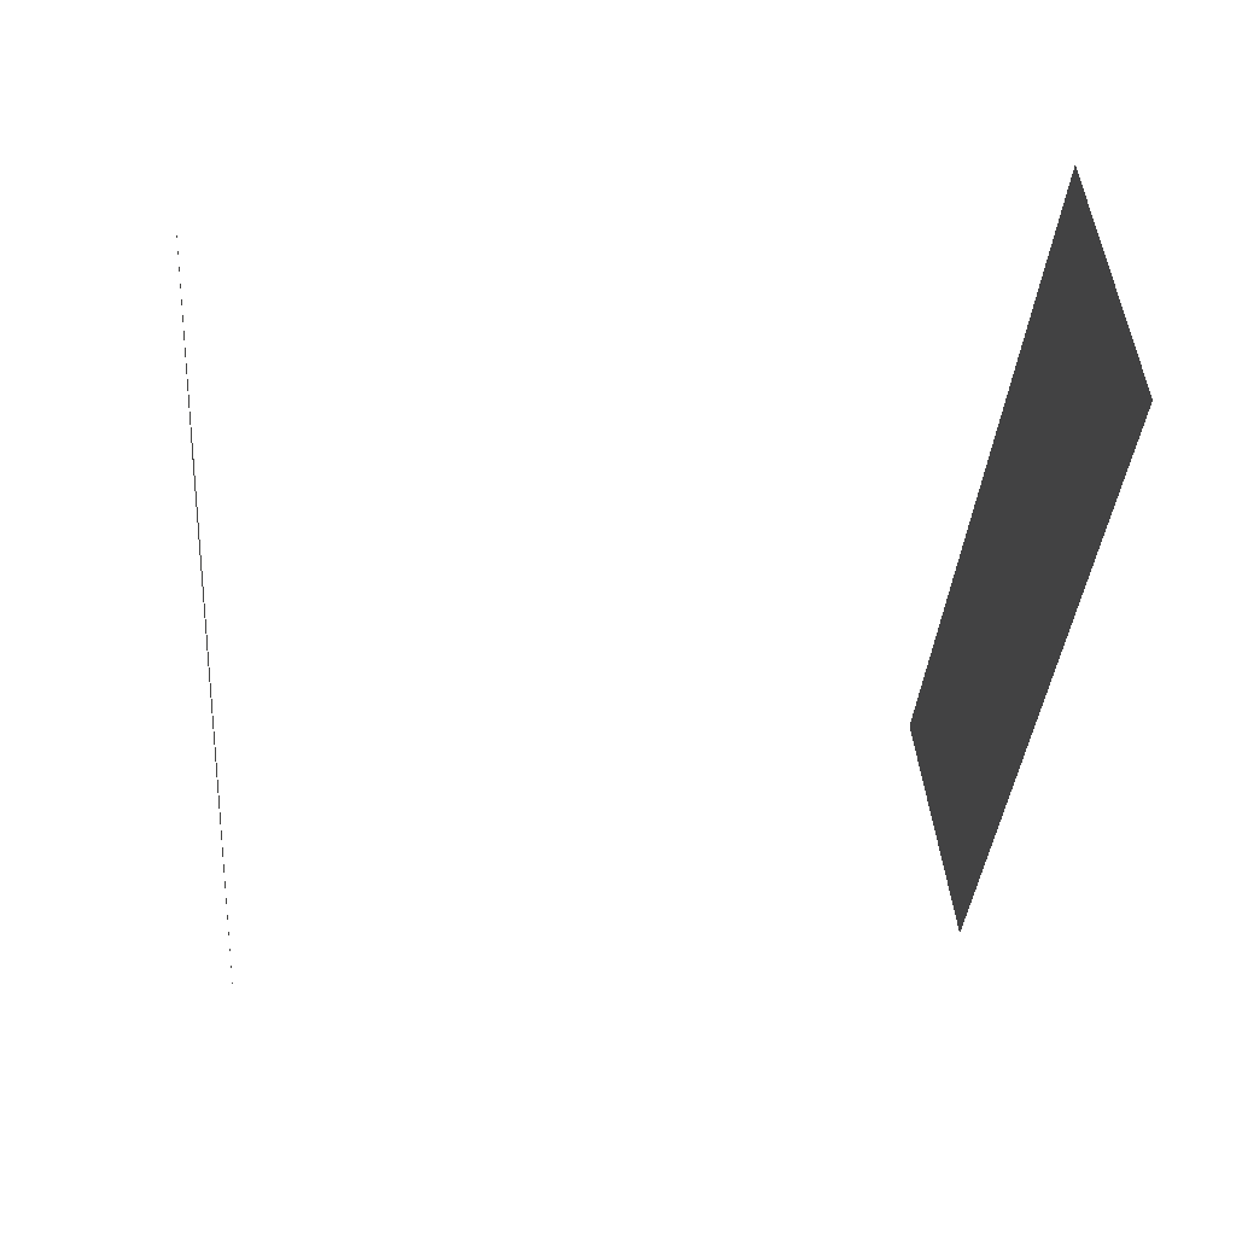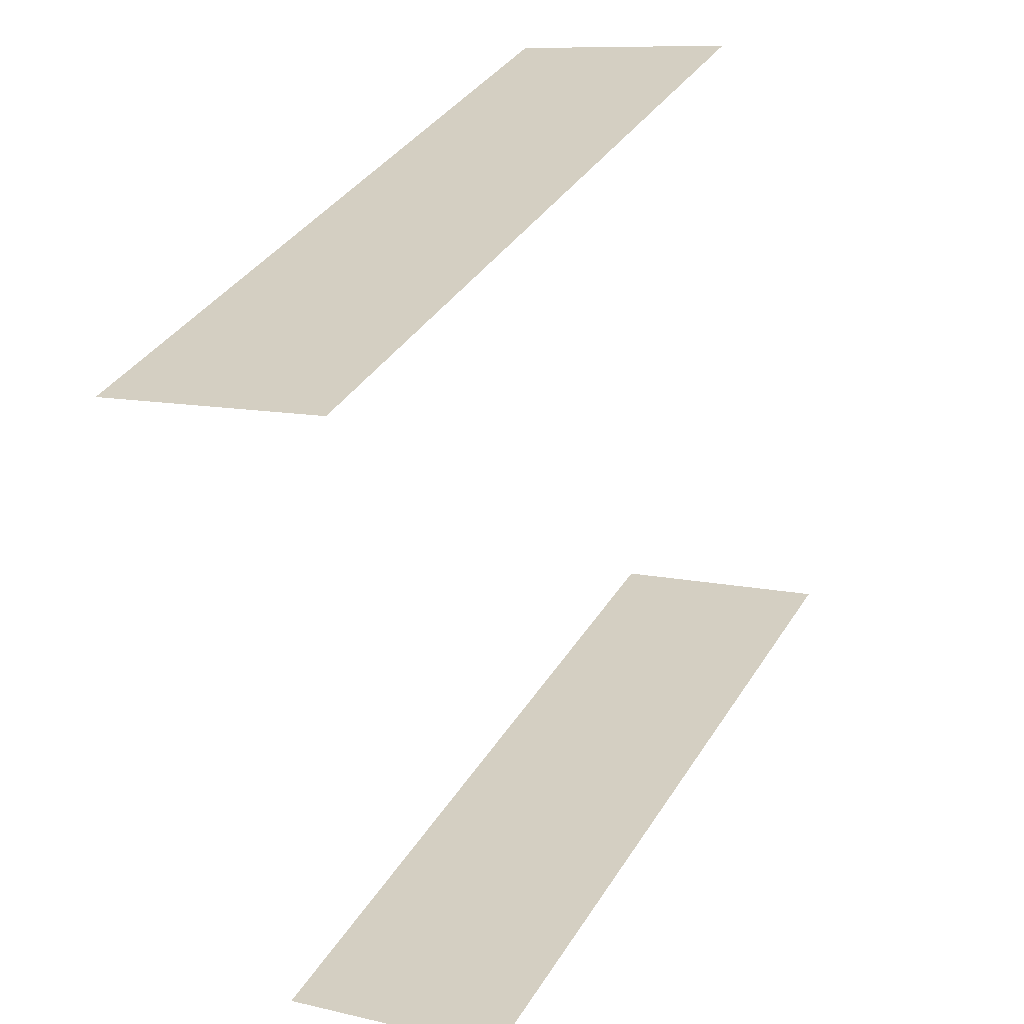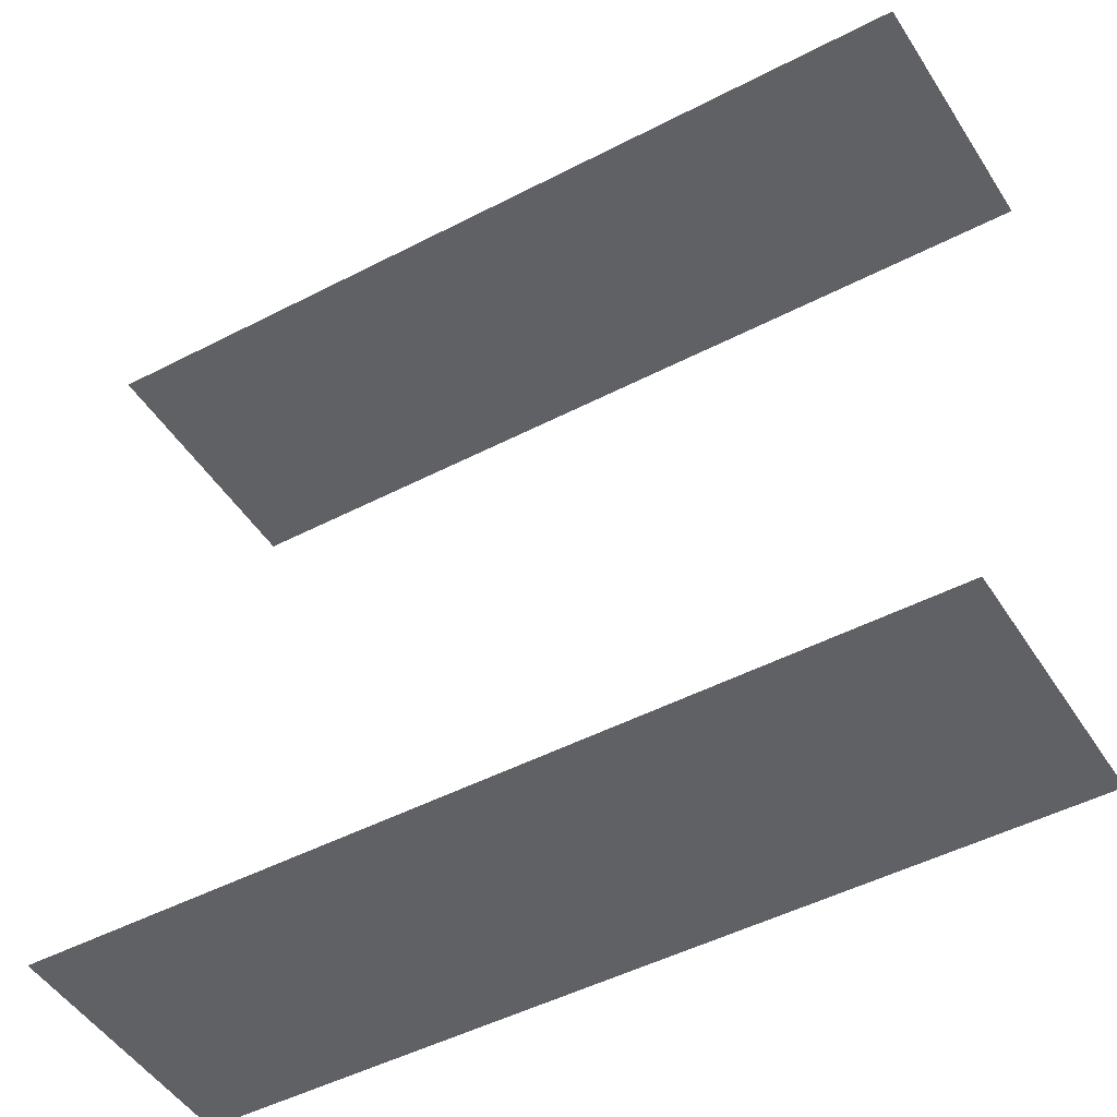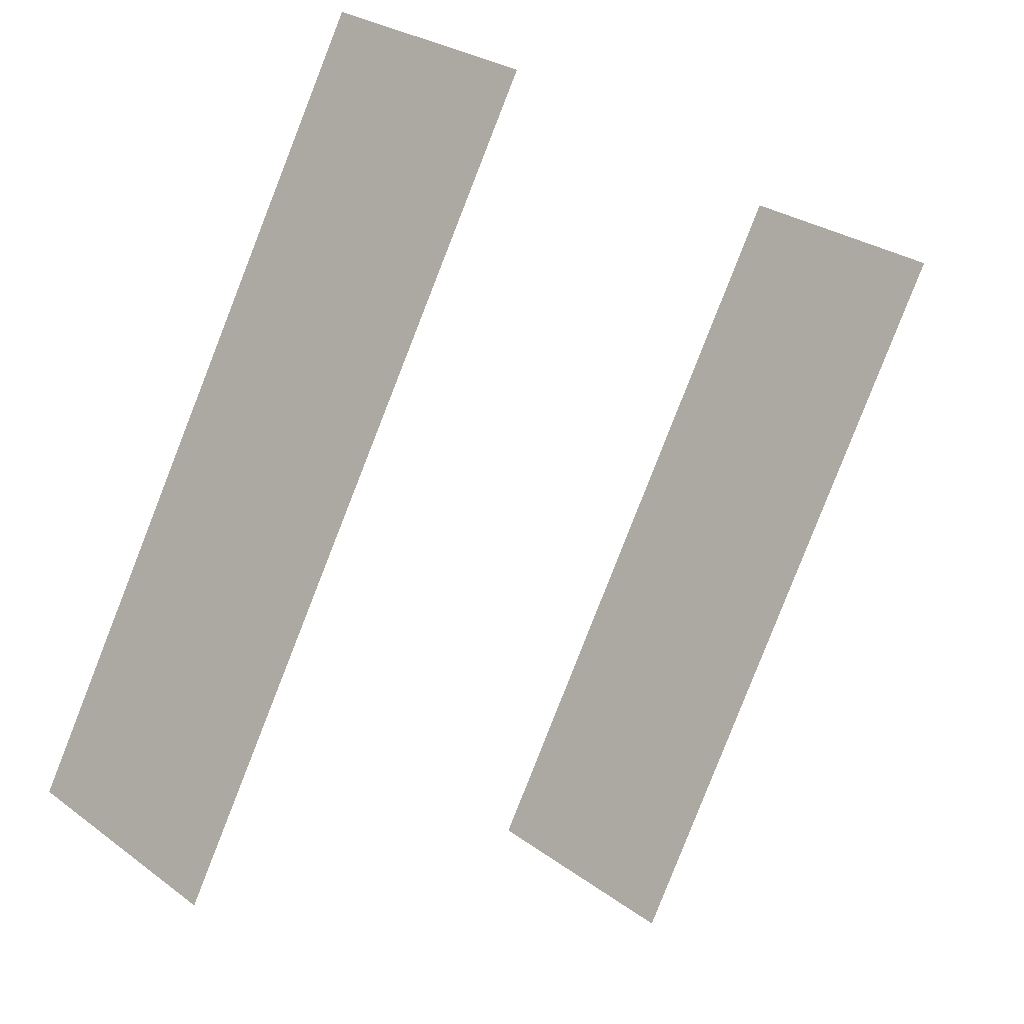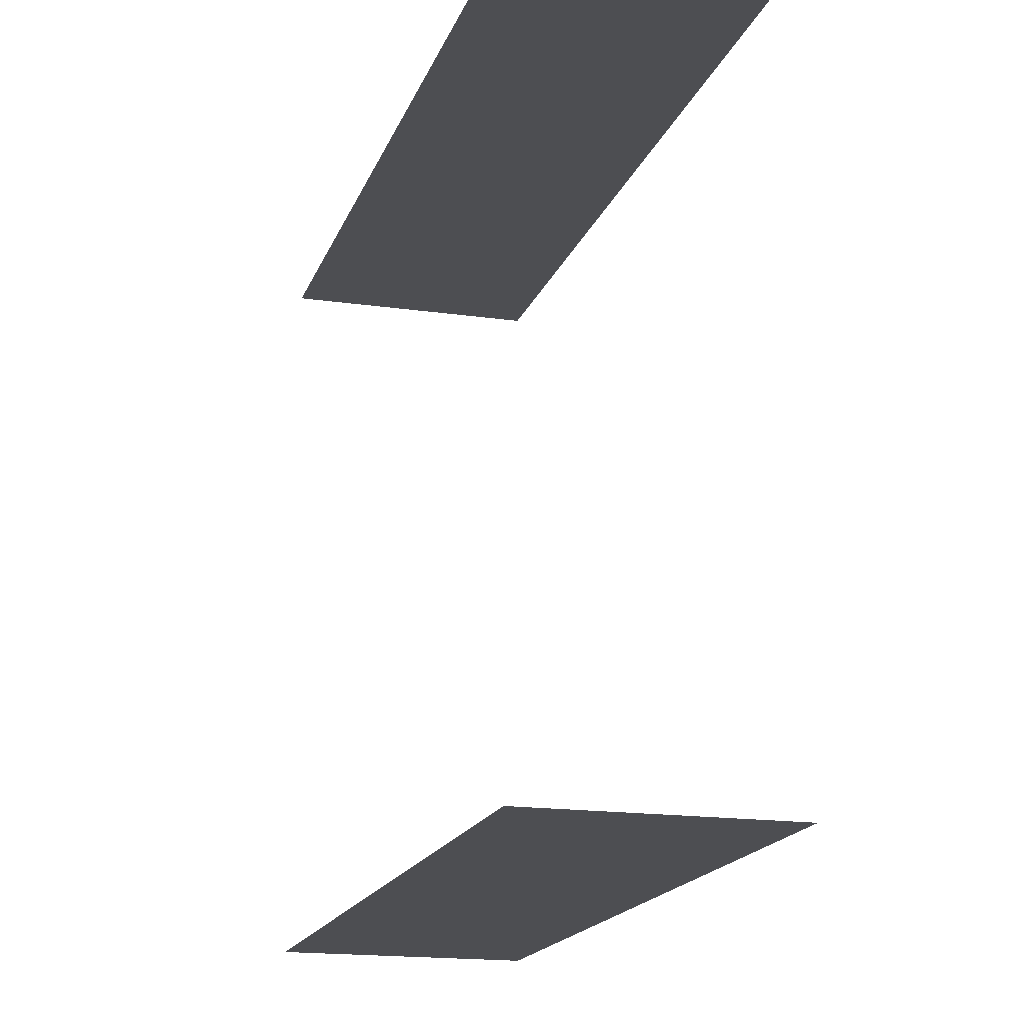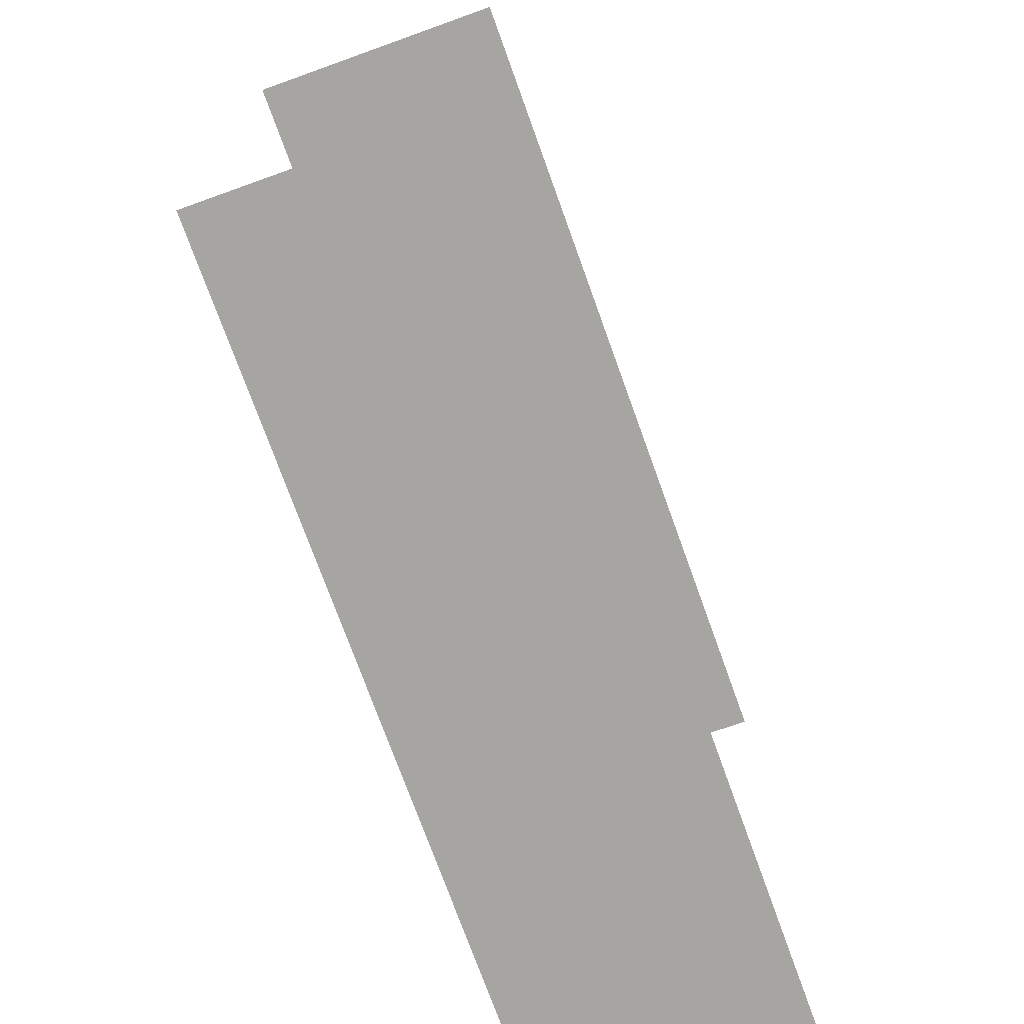
<metadata>
{"format":"obj","ext":"obj","renderer":"f3d","projection":"perspective","resolution":1024,"background":"white","views":[{"elev":26.3,"azim":80.7,"up":"+Y"},{"elev":-60.0,"azim":11.2,"up":"+Y"},{"elev":-47.1,"azim":92.3,"up":"+Z"},{"elev":-11.9,"azim":39.8,"up":"+Y"},{"elev":-17.2,"azim":135.7,"up":"+Z"},{"elev":-73.6,"azim":171.4,"up":"+Z"}]}
</metadata>
<code>
o geometryt000010000010000110010110000110000110100000100110st20
v 711.9 -296.2 656.3
v 719.4 -300.2 656.3
v 706 -325 656.3
v 698.5 -321 656.3
v 711.9 -296.2 680.9
v 698.5 -321 680.9
v 706 -325 680.9
v 719.4 -300.2 680.9
f 1 2 3
f 1 3 4
f 5 6 7
f 8 5 7

</code>
